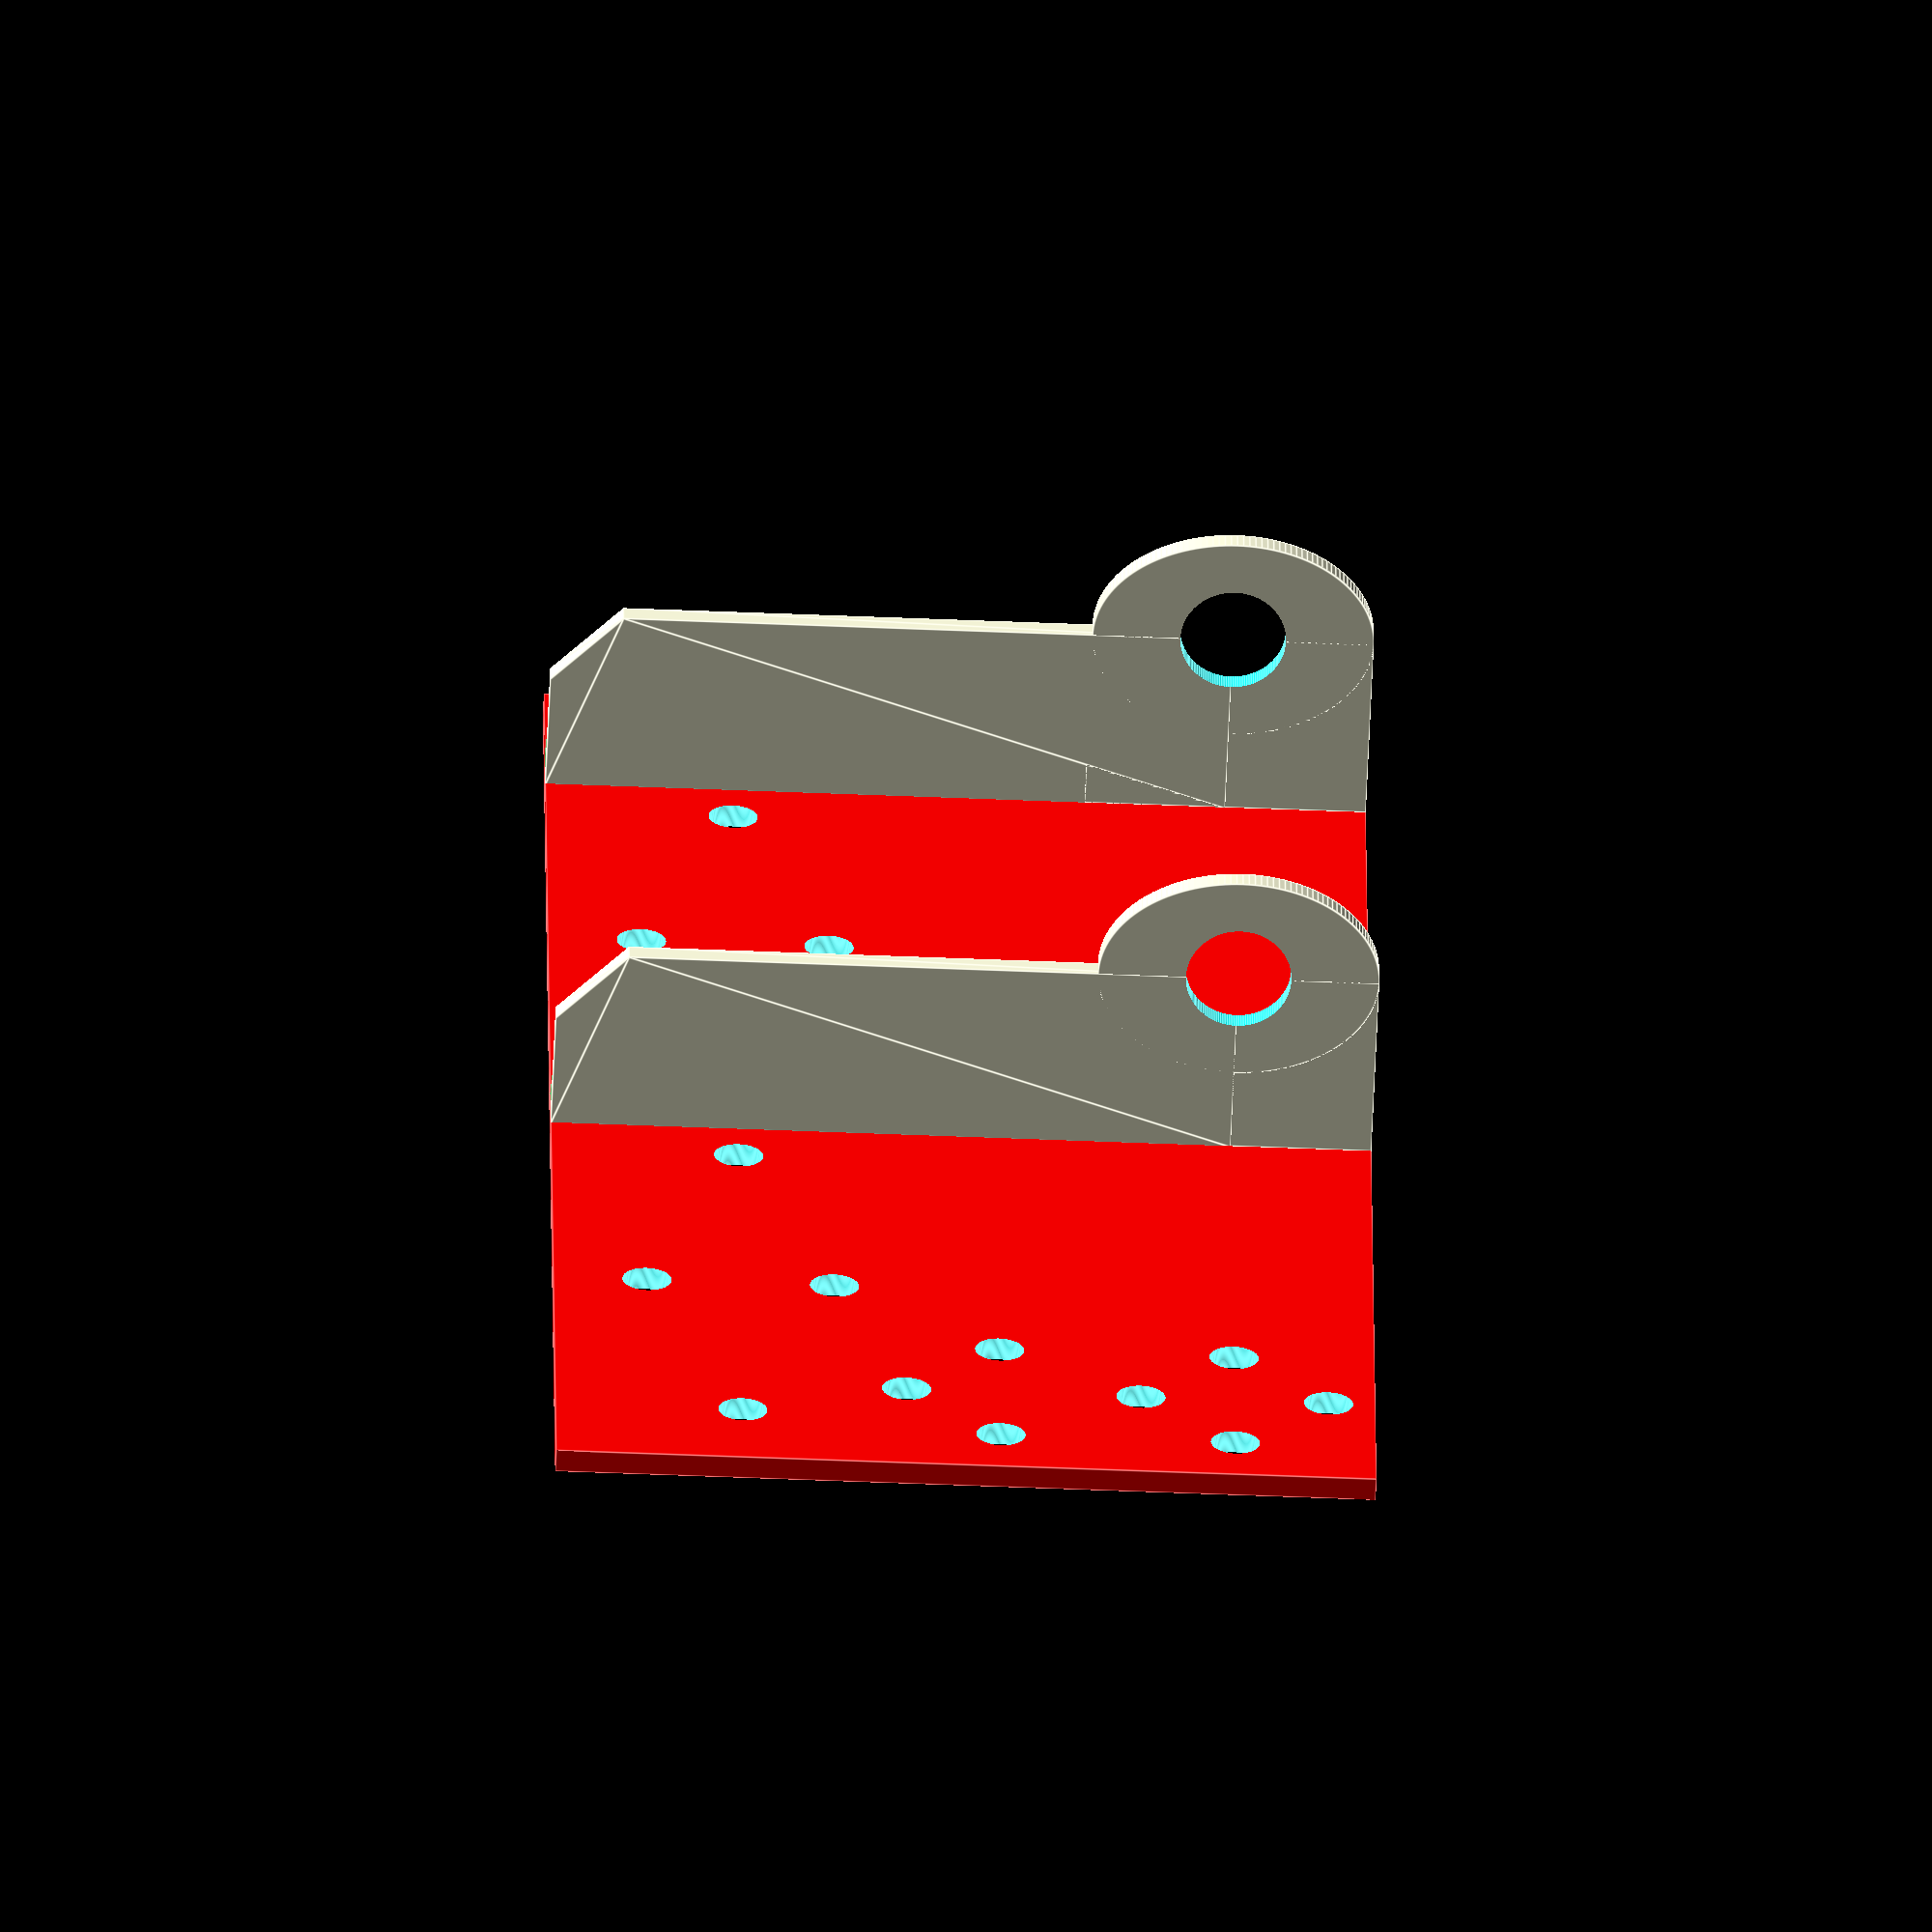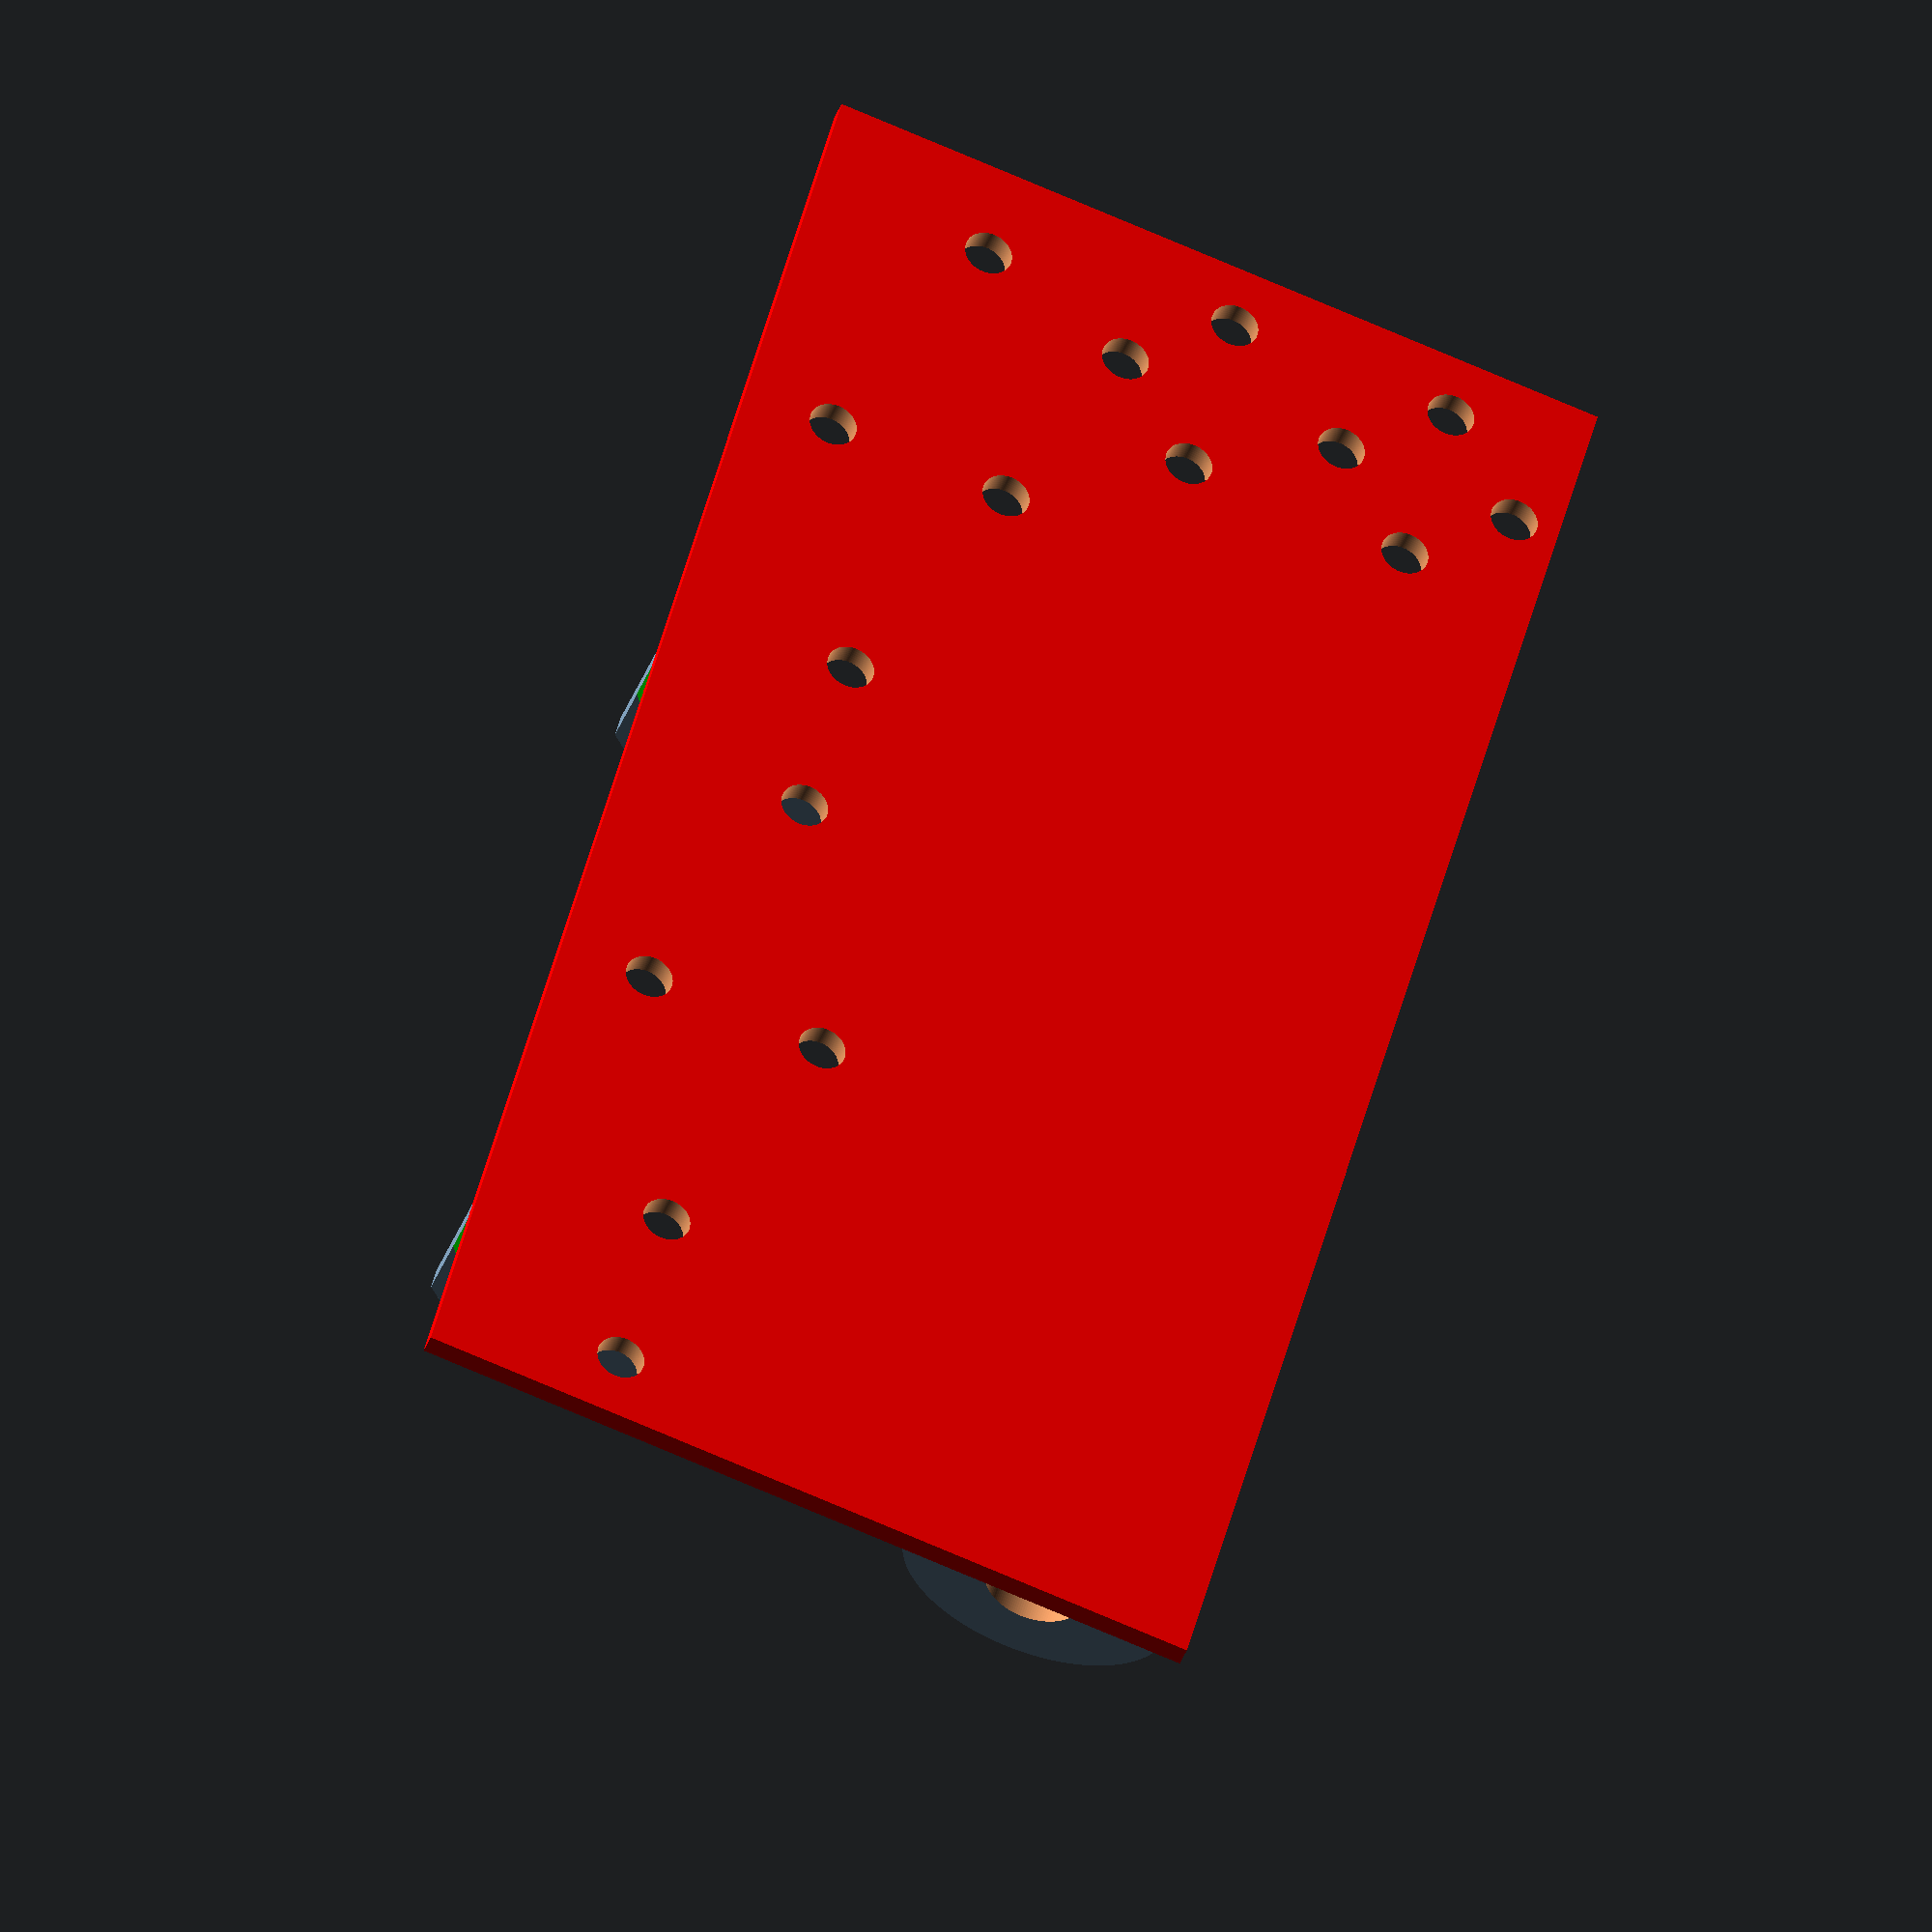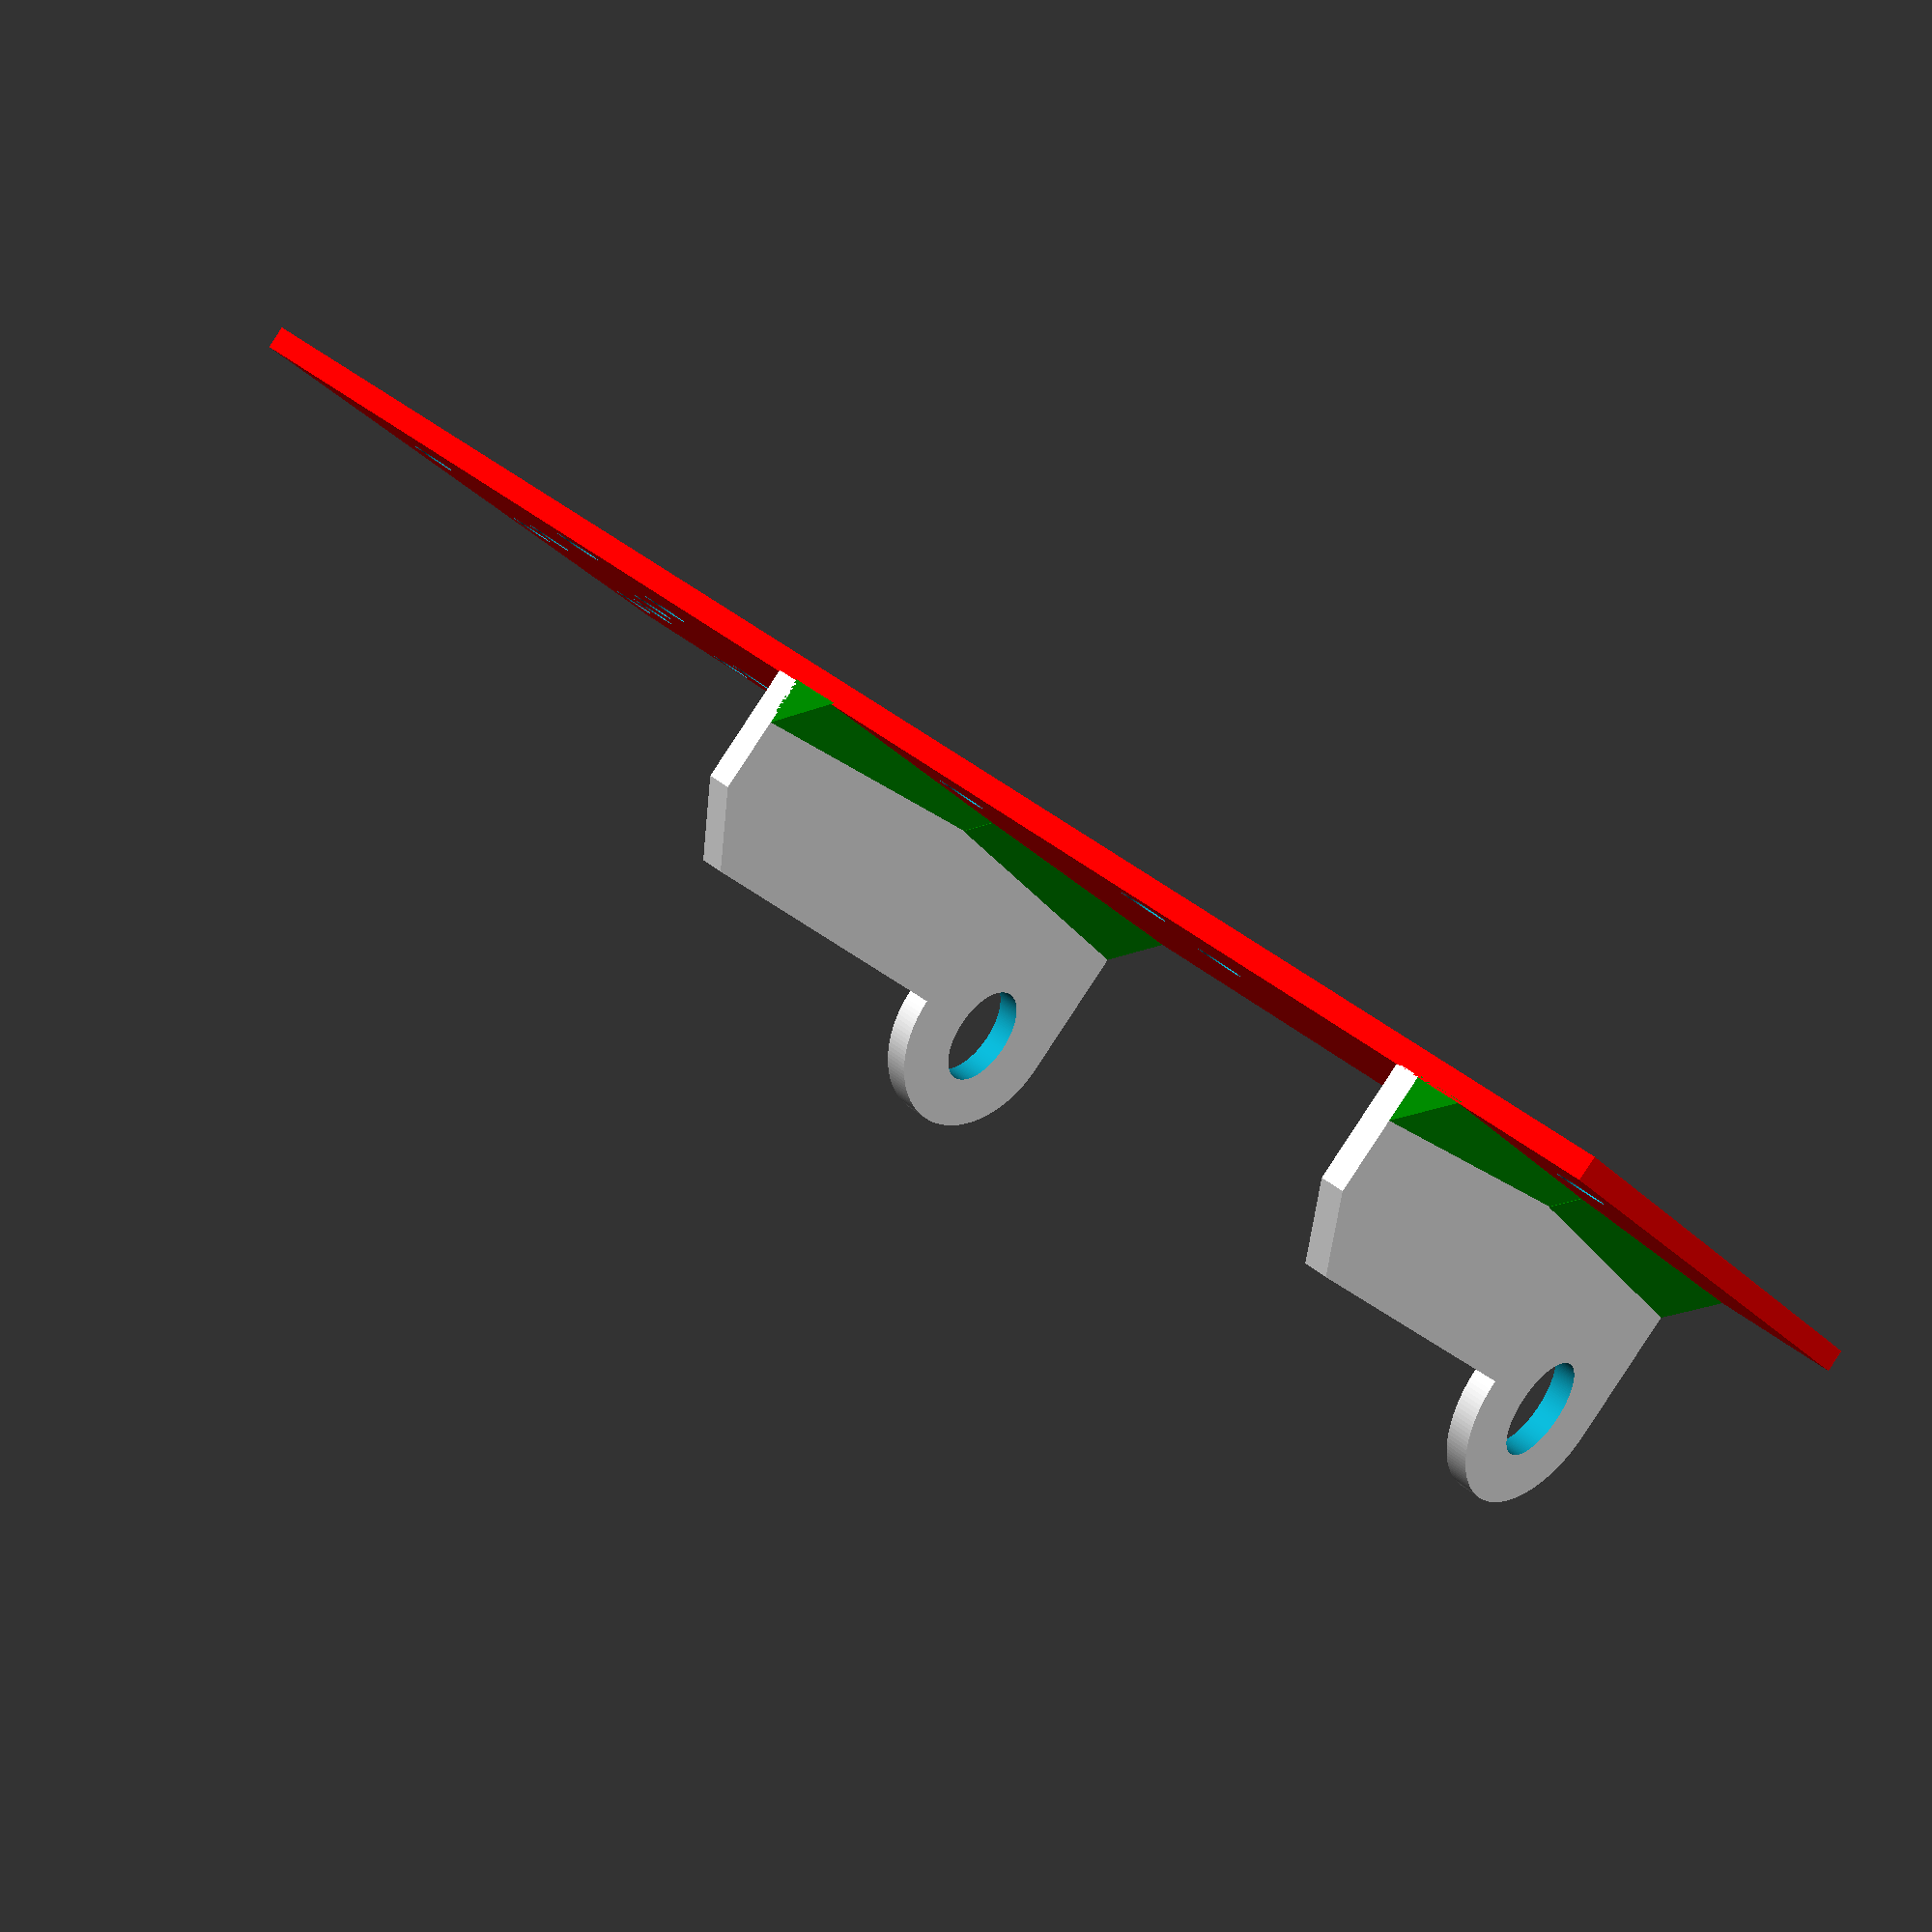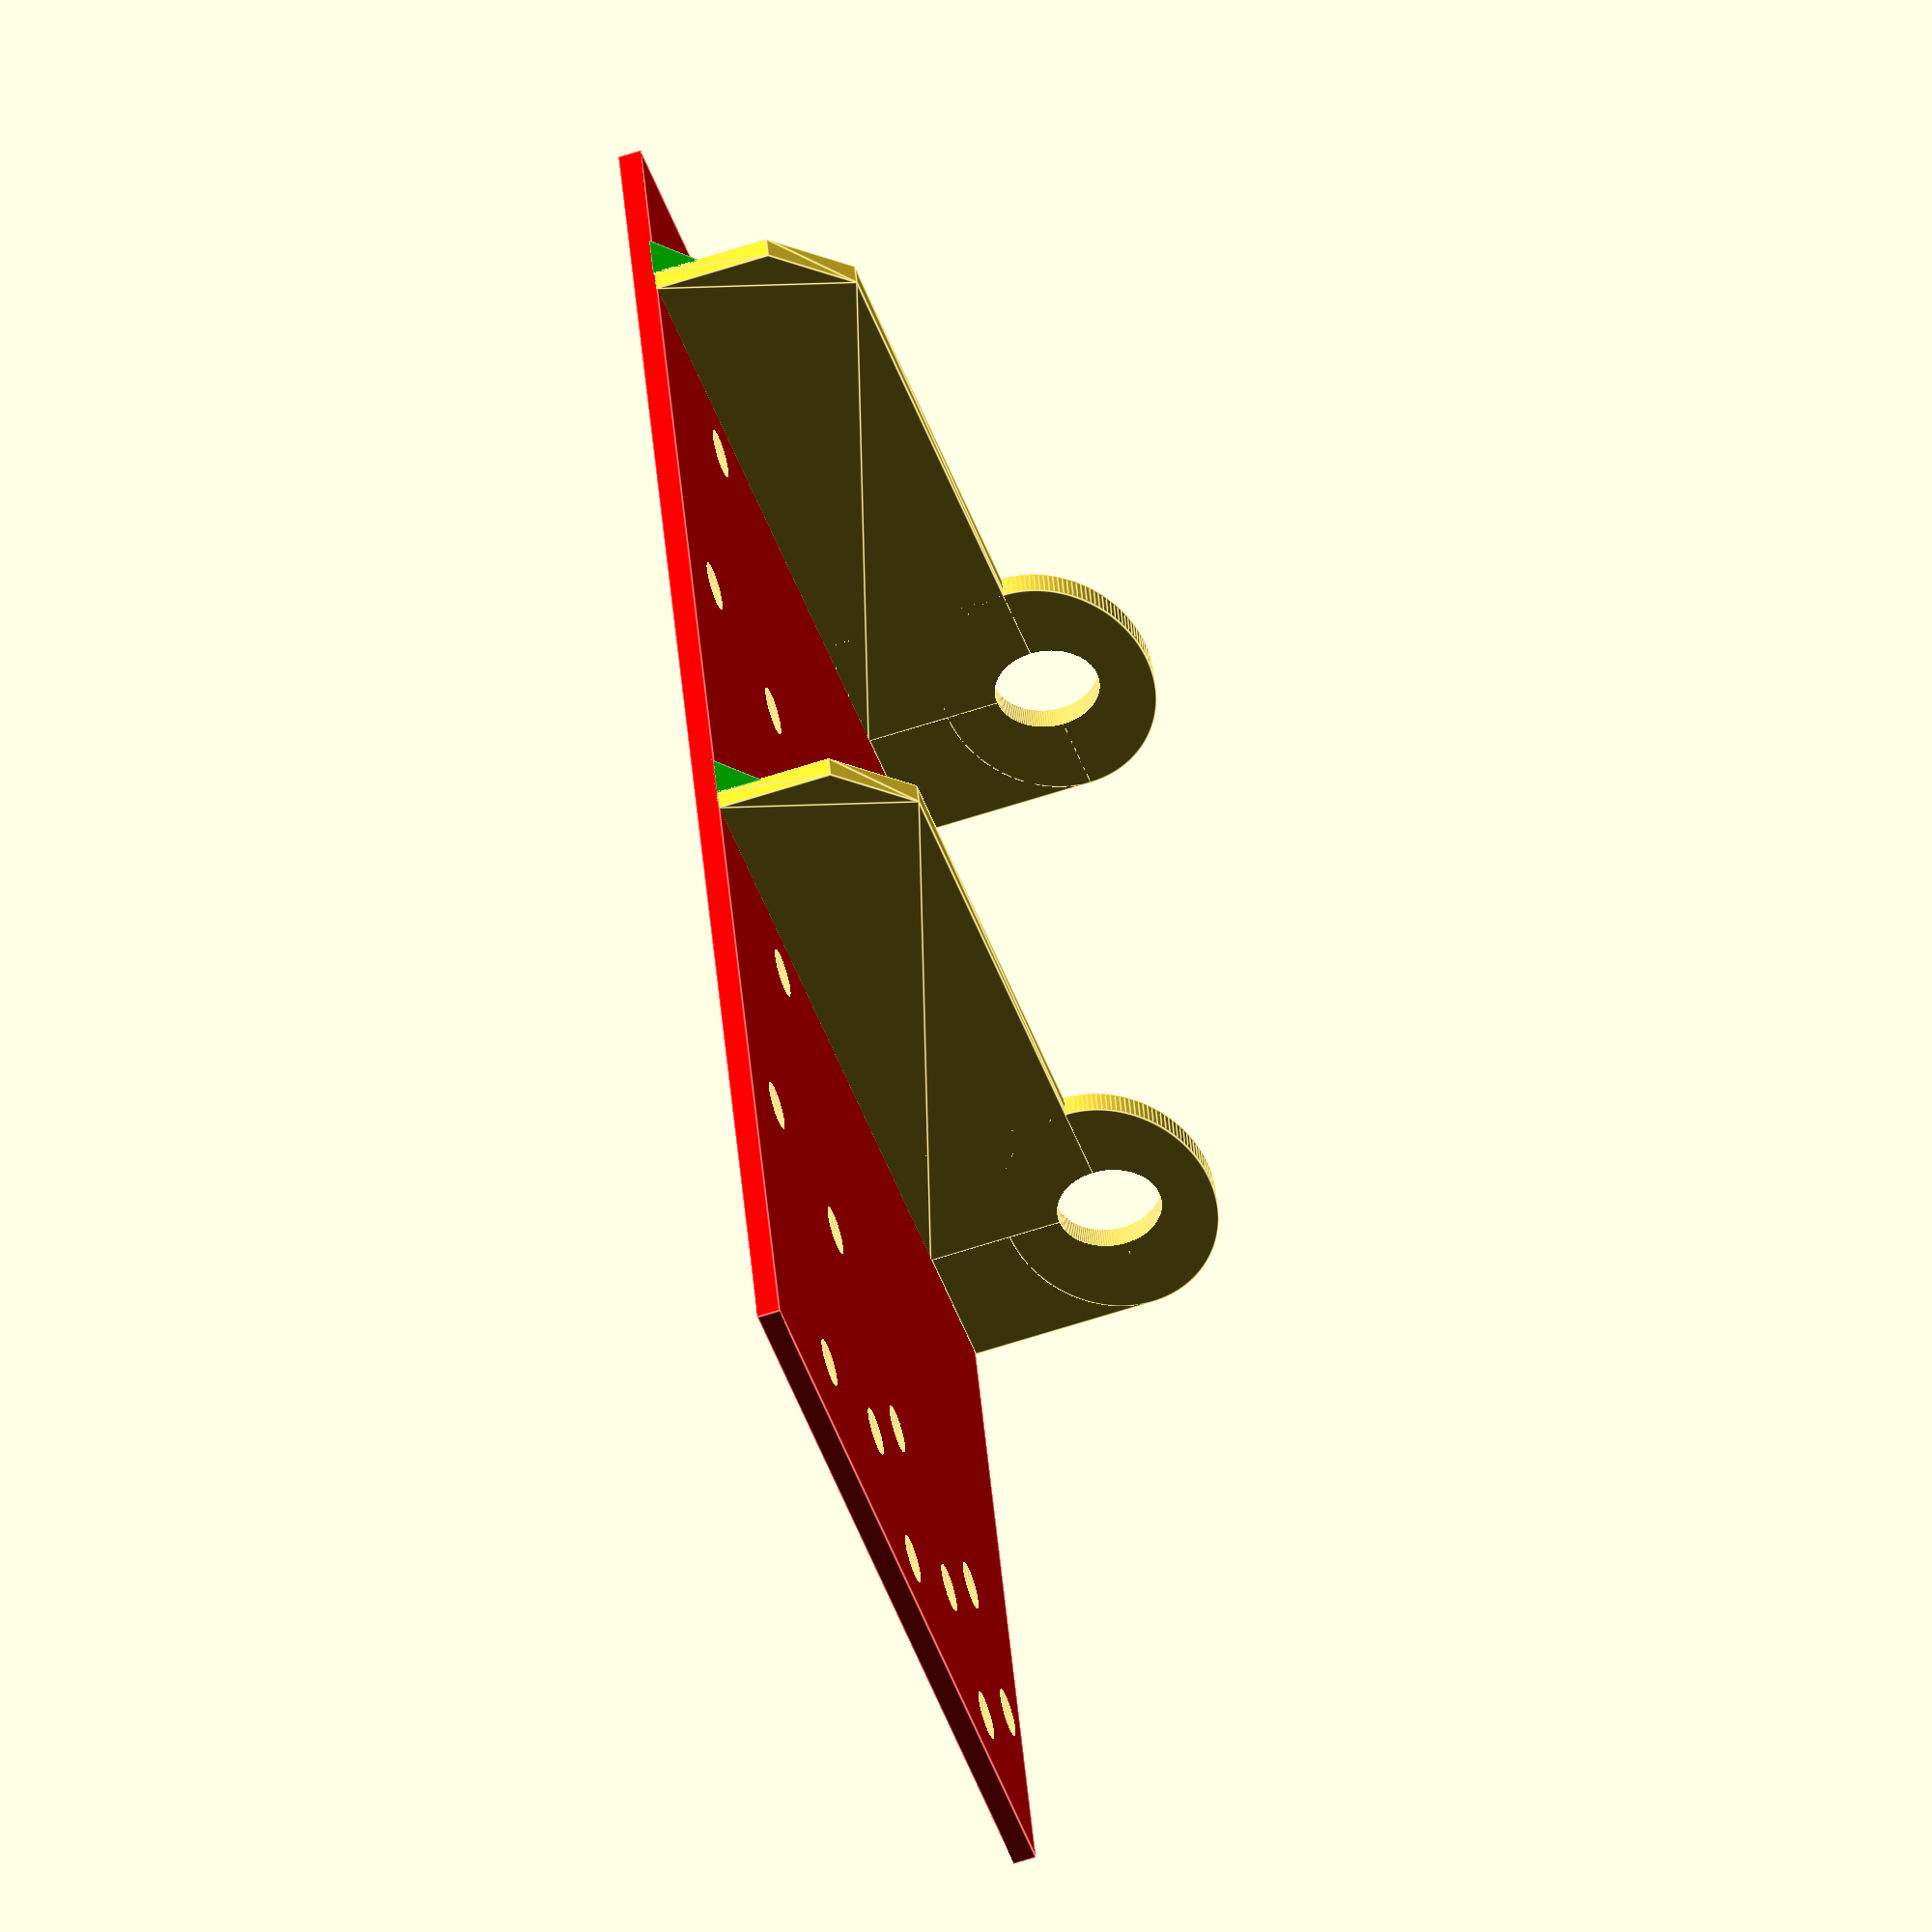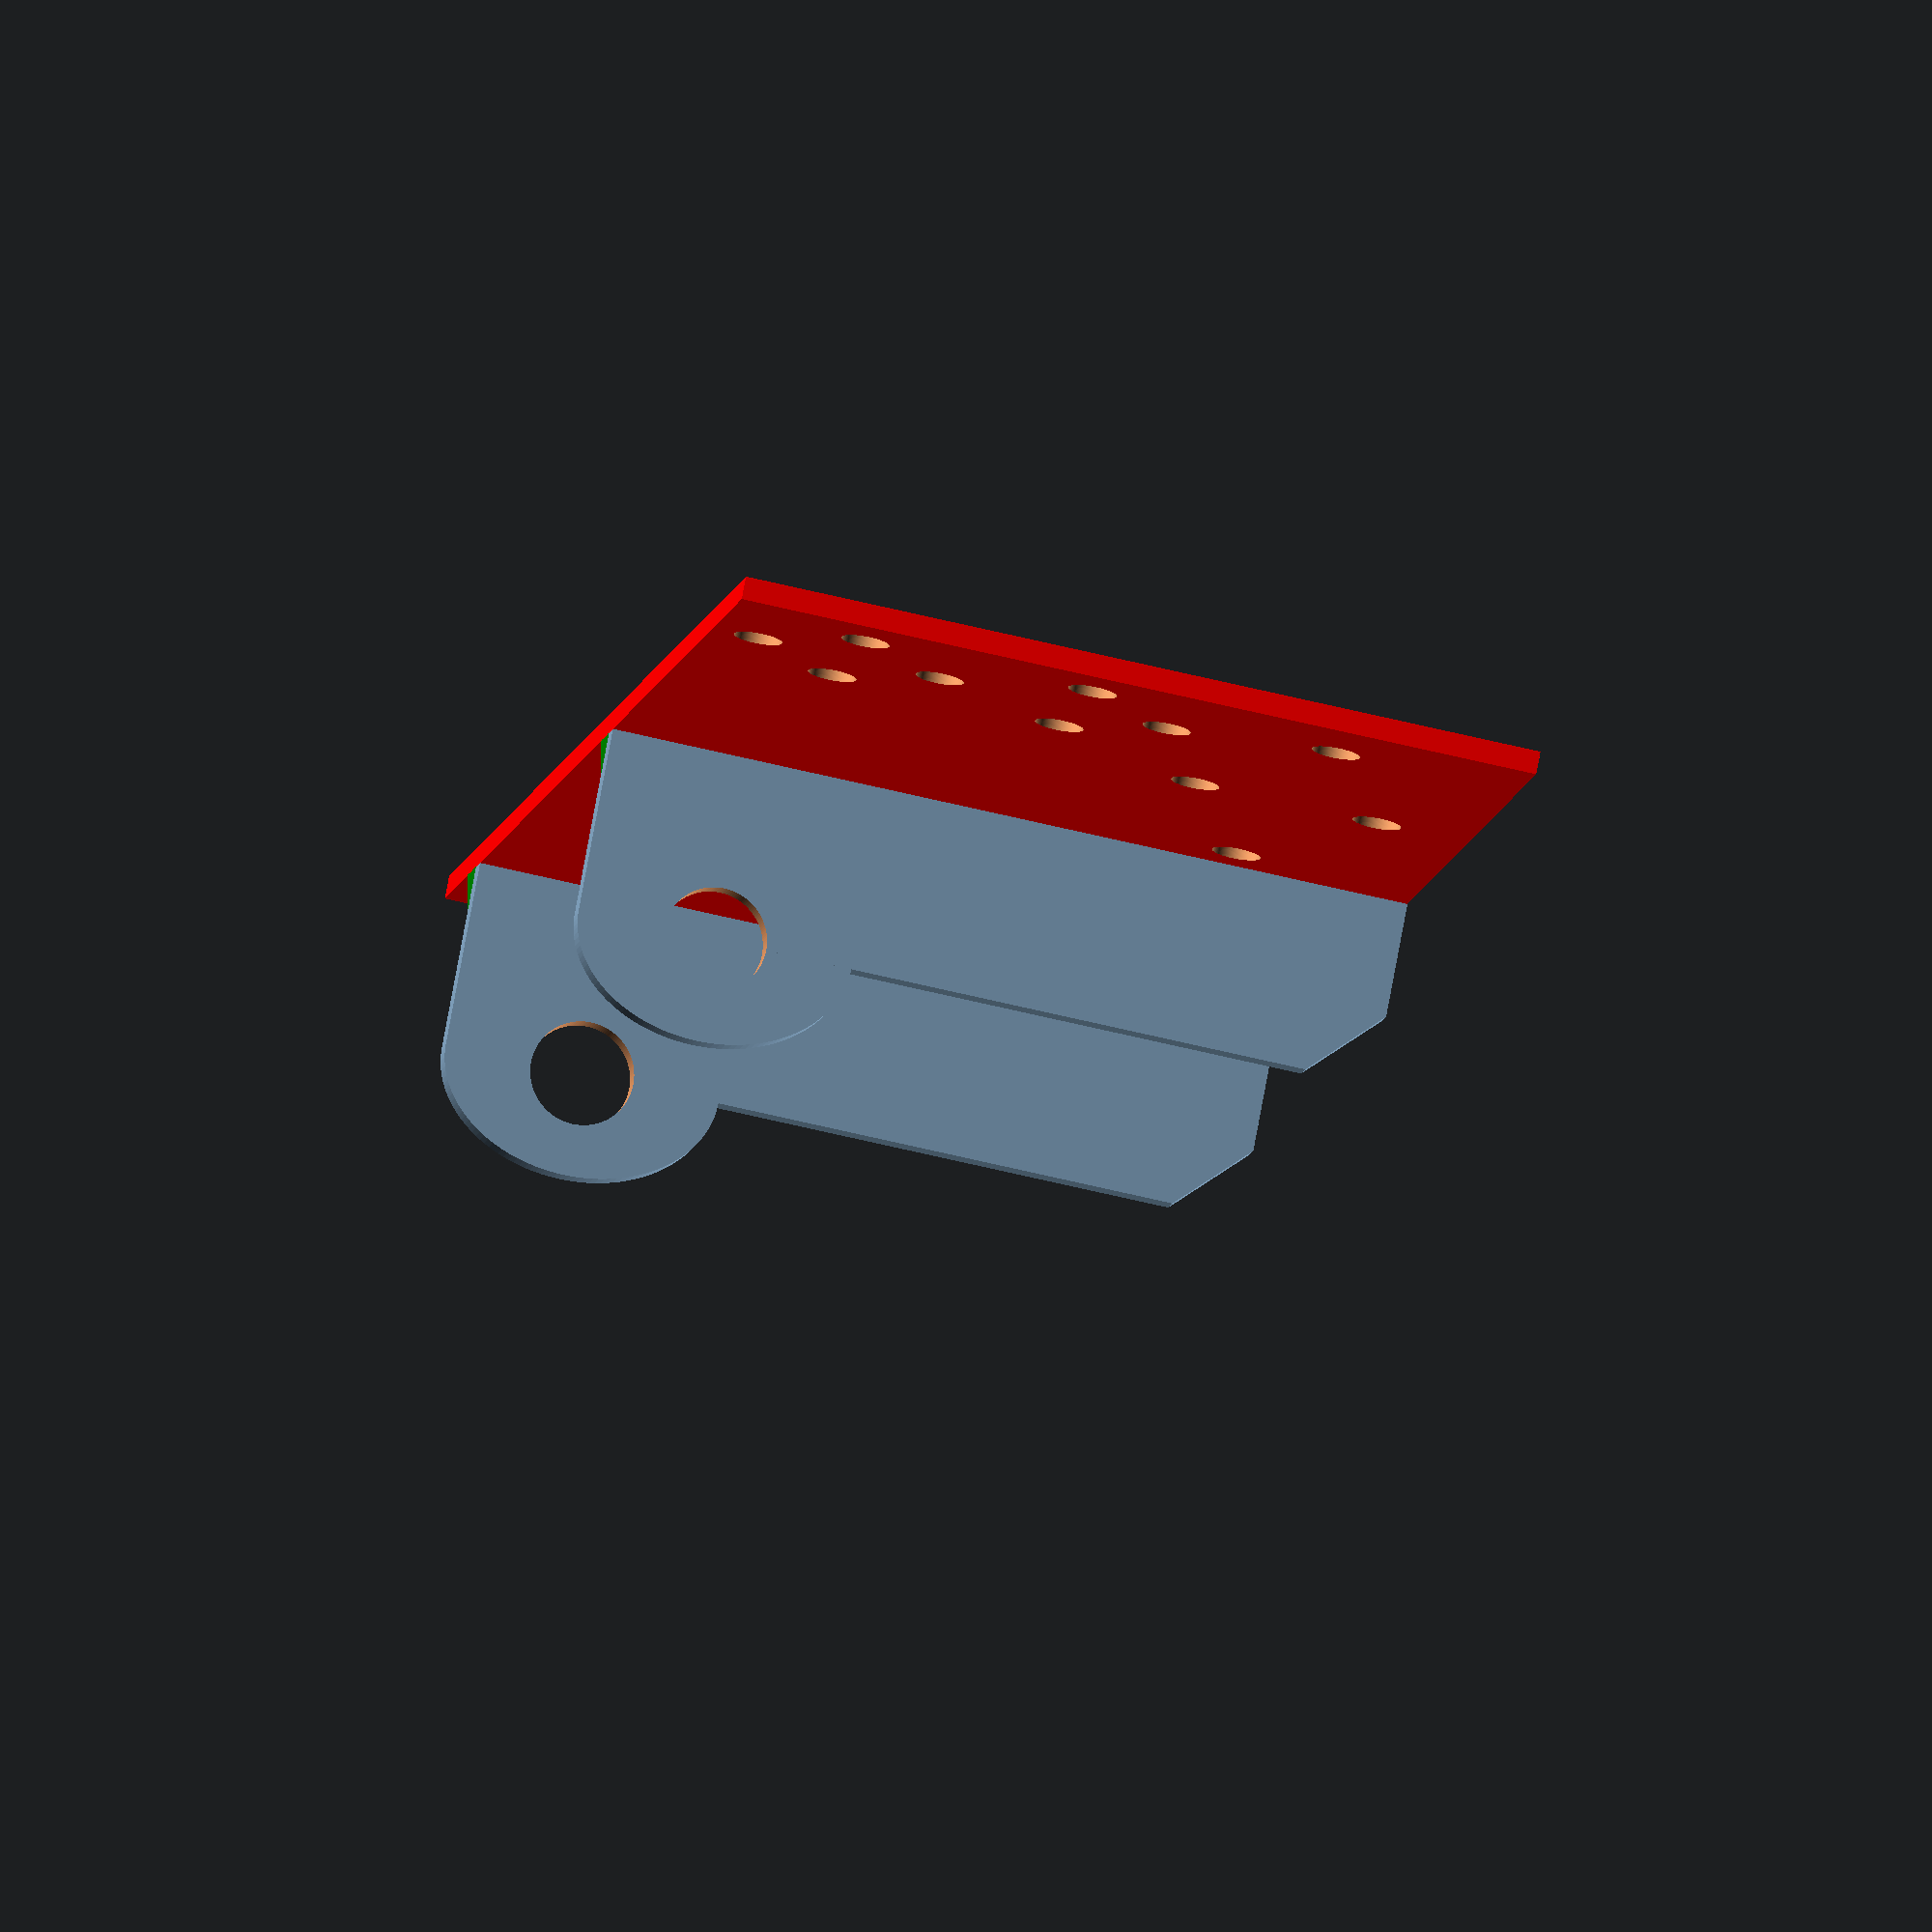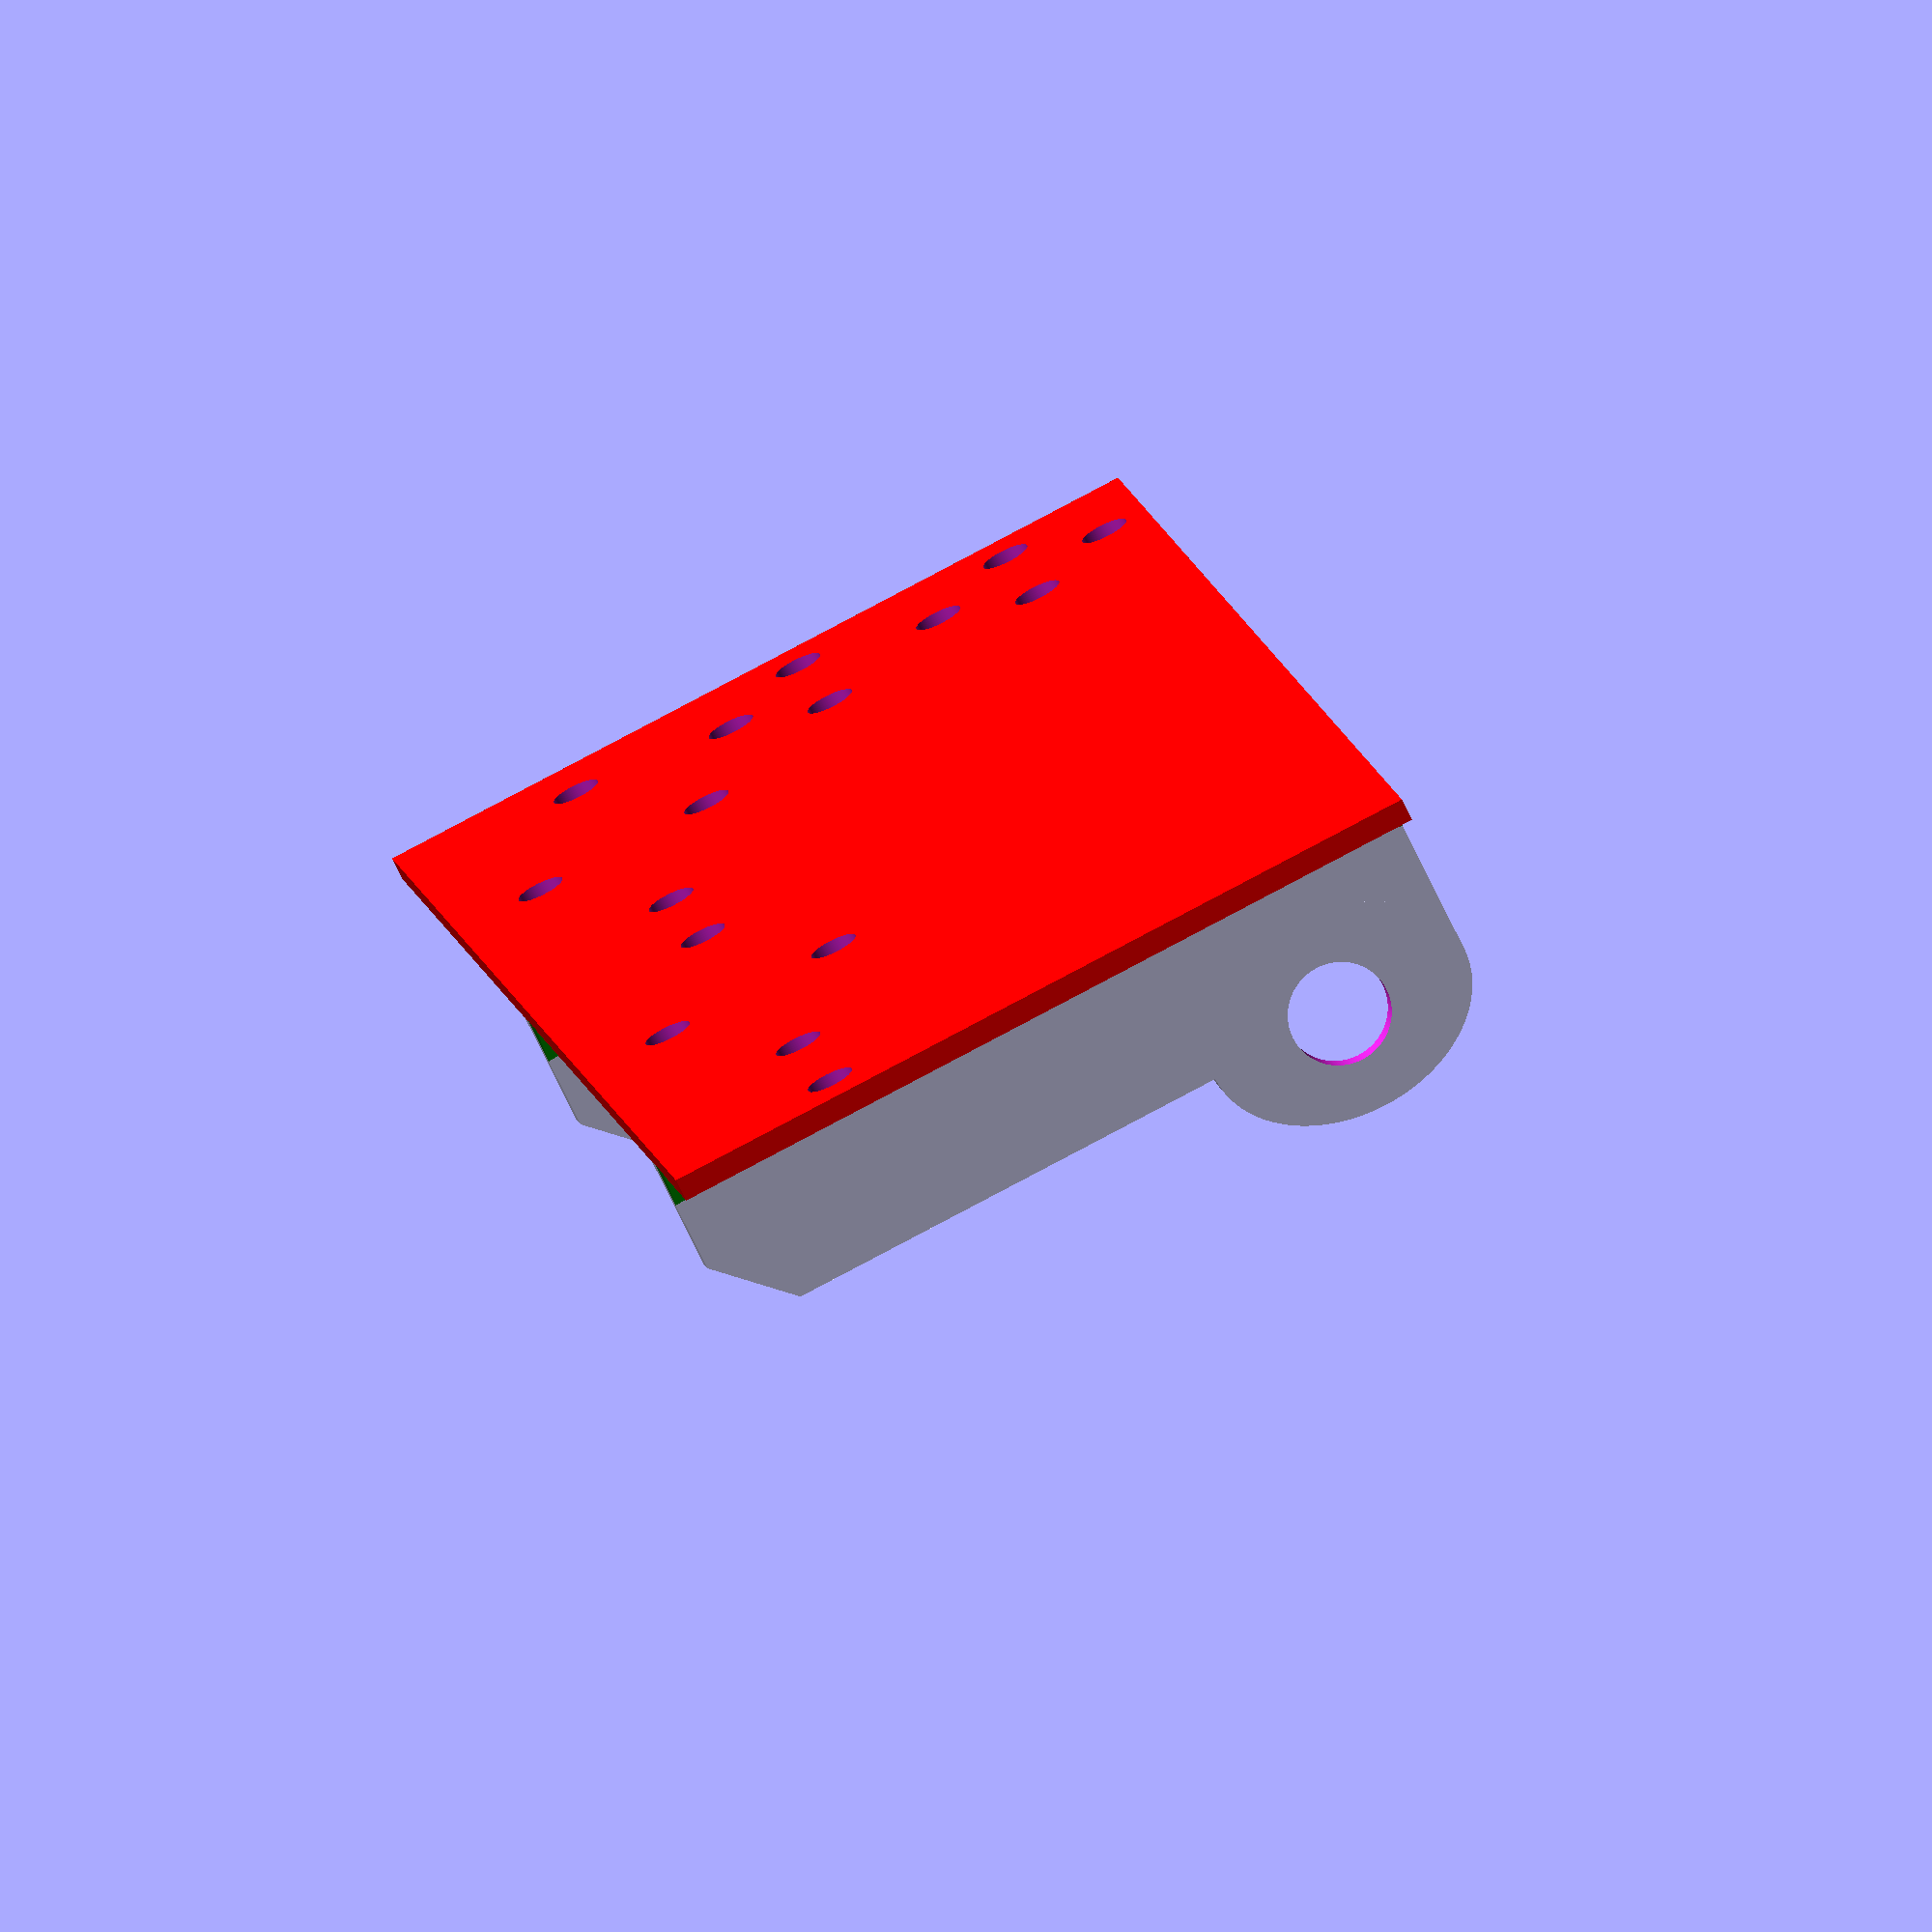
<openscad>
mountLength = 78;
mountWidth = 32;

braceHolesOffset = -51;

railOffset = 42;
railWidth = 24;
supportWidth = railOffset+railWidth/2+(mountWidth/2);
supportLength = mountLength + 14 - braceHolesOffset;
supportThickness = 2;

bracePadding = 0;
braceOffset = 16;
braceThickness = 2;

maxReinforcingThickness = 4;
minReinforcingThickness = 2;

webThickness = 1;
webDepth = 8;


topHolesOffset = 0;
bottomHolesOffset = 64;

braceLength = mountWidth/2 - braceHolesOffset;

holeDepth = 40;
holeOffset = 8;
holeRadius = 2;


bottomGuideOffset = mountLength-16;
middleGuideOffset= bottomGuideOffset-64;

bottomHoleRadius = 4.5;

holeOffset = 8;
holeRadius = 2.1;

holeFacets = 144;
rotate([0,90,0])
difference() {
    union() {
      
        color("red")
        translate([-mountWidth/2,mountLength-supportLength,-supportThickness])
        cube([supportWidth,supportLength,supportThickness]);

        
        translate([railOffset,
                   middleGuideOffset,0])
            Guide();

        translate([railOffset,
                   middleGuideOffset+braceThickness/2,
                   0])
            Reinforcement();

        translate([railOffset,
                   bottomGuideOffset+braceThickness/2,
                   0])
                 Reinforcement();
        
        translate([railOffset,bottomGuideOffset,0])
            Guide();
  
    }


    translate([railOffset, braceHolesOffset,0])
        Holes();
    translate([railOffset-20, braceHolesOffset,0])
        Holes(left=false);
    translate([0, -64, 0])
        Holes(left=false,right=false);
    translate([0, -32, 0])
        Holes(top=false,bottom=false);
    translate([0, topHolesOffset, 0])
        Holes(left=false,right=false);
    translate([0, 32, 0])
        Holes(top=false,bottom=false);
    translate([0,
               bottomHolesOffset, 0])
        Holes(left=false,right=false);
}

module Guide() {
    union() {
        difference() {
            union() {
      
                translate([-railWidth/2,-braceThickness/2,0])
                    cube([railWidth,
                          braceThickness,
                          bracePadding+braceOffset]);
                
                translate([0,
                           braceThickness/2,
                           bracePadding + braceOffset])
                    rotate([90,0,0])
                        scale([1,.75,1])
                            cylinder(r=railWidth/2,
                                     h=braceThickness,
                                     $fn=holeFacets);
                translate([0,braceThickness/2,0])
                rotate([90,0,0])
                linear_extrude(height=braceThickness,0)
                polygon([[-railOffset-mountWidth/2,-.1], [0,-.1],
                         [0, bracePadding + braceOffset],
                         [(-railOffset-mountWidth/2)+(bracePadding + braceOffset-10),
                          bracePadding + braceOffset],                
                         [-railOffset-mountWidth/2,10]]);

            }
            translate([0,0,bracePadding + braceOffset])
                rotate([90,0,0])
                    cylinder(r=bottomHoleRadius,h=8,
                        center=true, $fn=holeFacets); 
        }
       // translate([0,0,bracePadding + braceOffset]) 
         //   rotate([0,45,0])
           // cube([bottomHoleRadius*1.65,0.5,bottomHoleRadius*1.65], center=true);
    }
        
}

module Reinforcement() {
  
    color("green")
    translate([railWidth/2,0,0])
    rotate([0,-90,0]) {
    linear_extrude(height=supportWidth/2,
                   scale=minReinforcingThickness/
                         maxReinforcingThickness)
      polygon(points=[[-.1,-.1],
                      [maxReinforcingThickness,-.1],
                      [-.1,maxReinforcingThickness]]);

    translate([0,0,supportWidth/2])
        linear_extrude(height=supportWidth/2,
                       scale=maxReinforcingThickness/
                             minReinforcingThickness)
            polygon(points=[[-.1,-.1],
                            [minReinforcingThickness,-.1],
                            [-.1,minReinforcingThickness]]);

    }
}

module Holes(top=true,left=true,right=true,bottom=true) {
    if (left) {
        translate([holeOffset,0,0])
            cylinder(r=holeRadius,h=holeDepth,
                     center=true, $fn=holeFacets); }
    if (right) {
        translate([-holeOffset,0,0])
            cylinder(r=holeRadius,h=holeDepth,
                     center=true, $fn=holeFacets); }
    if (bottom) {            
        translate([0,holeOffset,0])
            cylinder(r=holeRadius,h=holeDepth,
                     center=true, $fn=holeFacets); }
    if (top) {
        translate([0,-holeOffset,0])
            cylinder(r=holeRadius,h=holeDepth,
                     center=true, $fn=holeFacets); }
}

</openscad>
<views>
elev=53.5 azim=350.3 roll=87.5 proj=o view=edges
elev=257.2 azim=38.8 roll=113.0 proj=o view=wireframe
elev=17.1 azim=127.1 roll=24.2 proj=p view=wireframe
elev=44.5 azim=355.0 roll=18.2 proj=o view=edges
elev=57.2 azim=44.2 roll=255.3 proj=o view=solid
elev=277.7 azim=21.2 roll=62.1 proj=o view=wireframe
</views>
